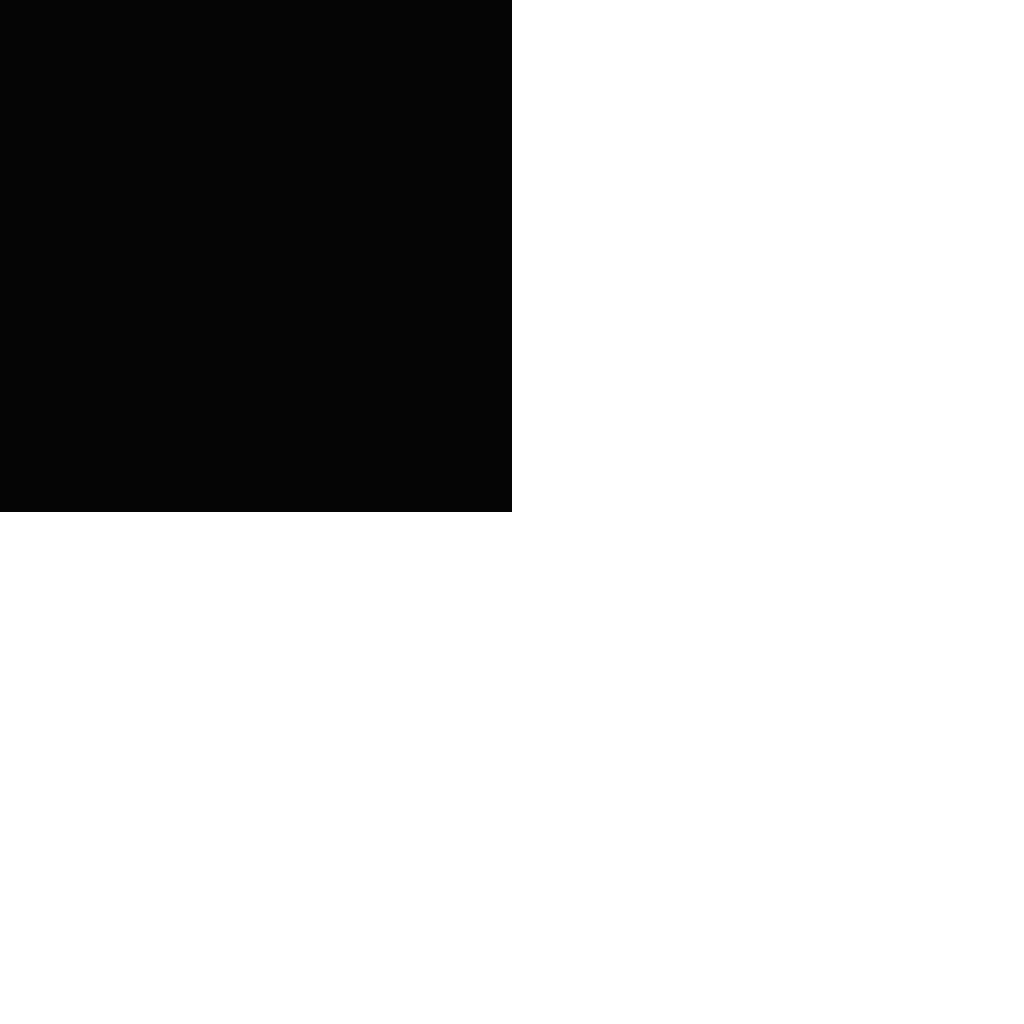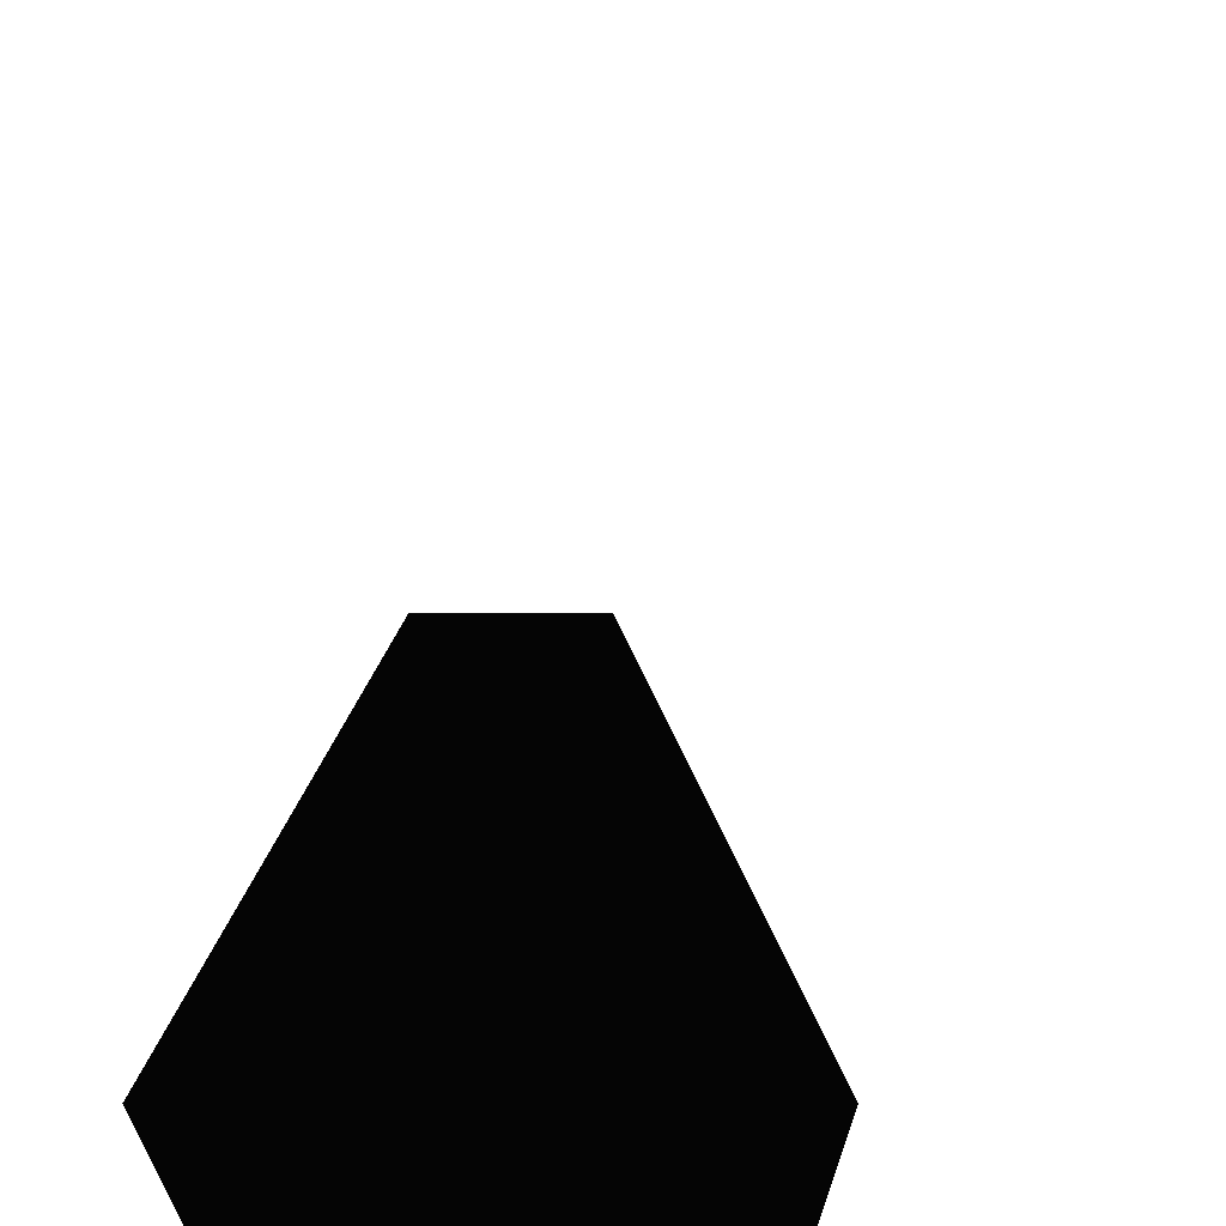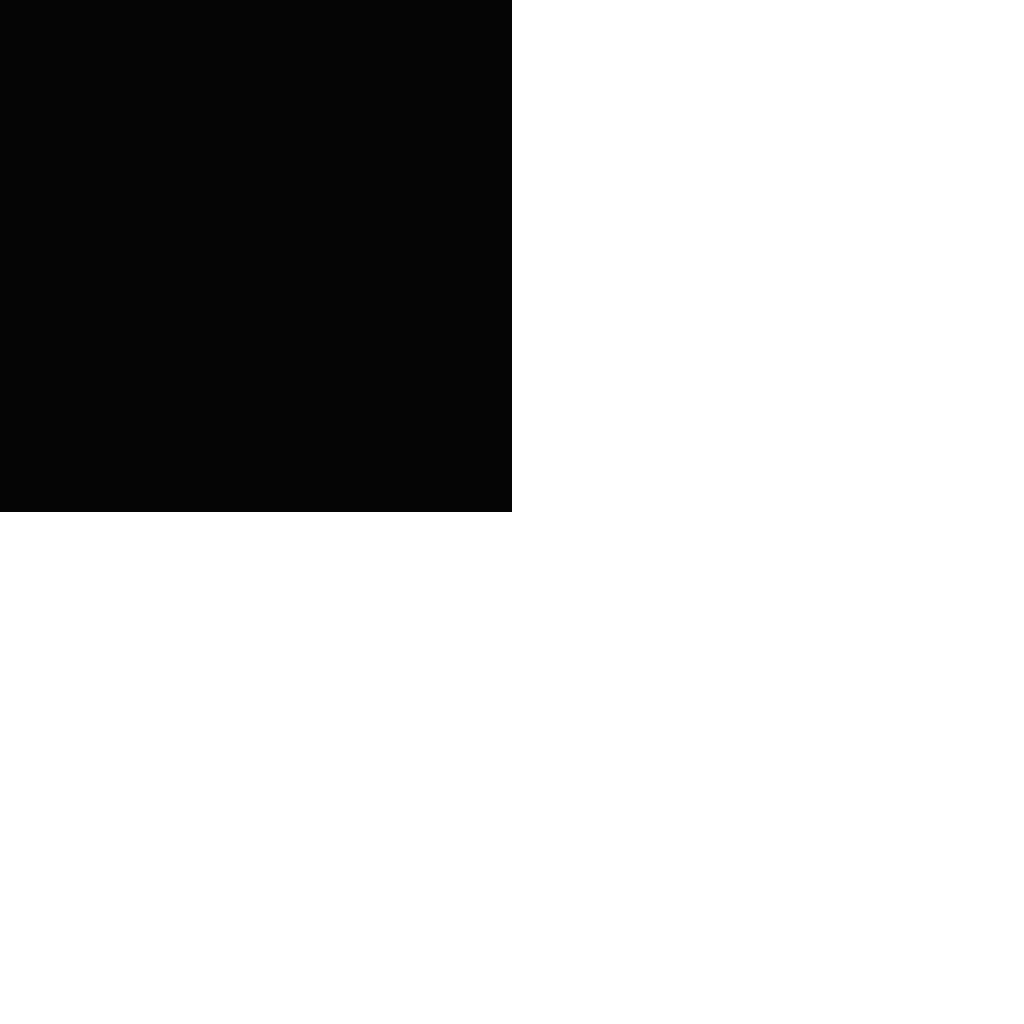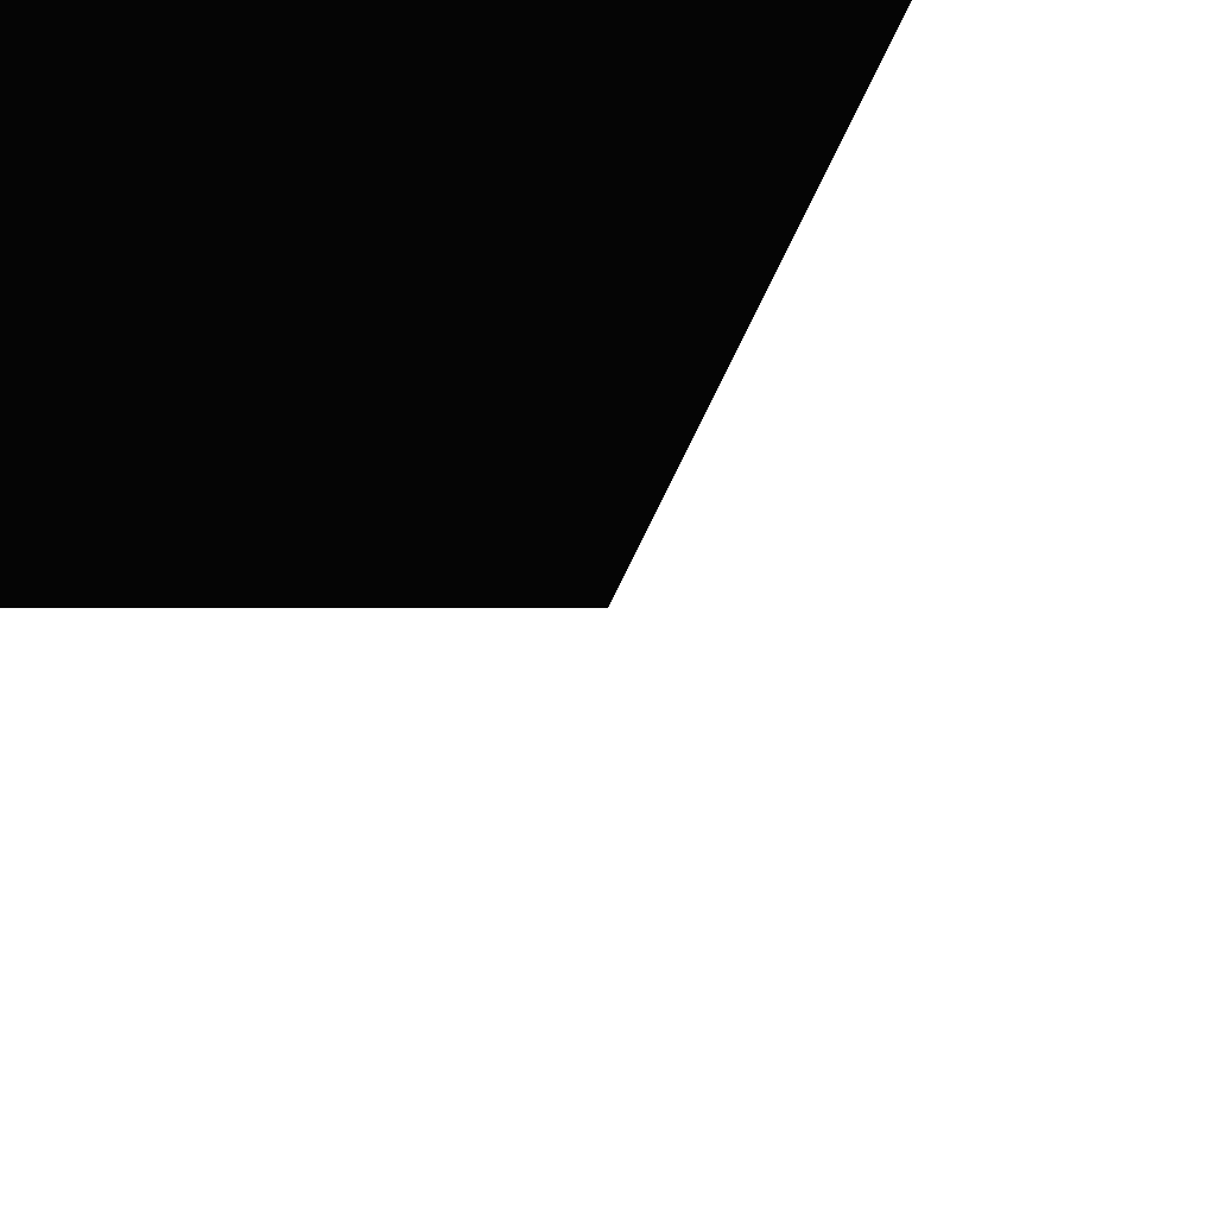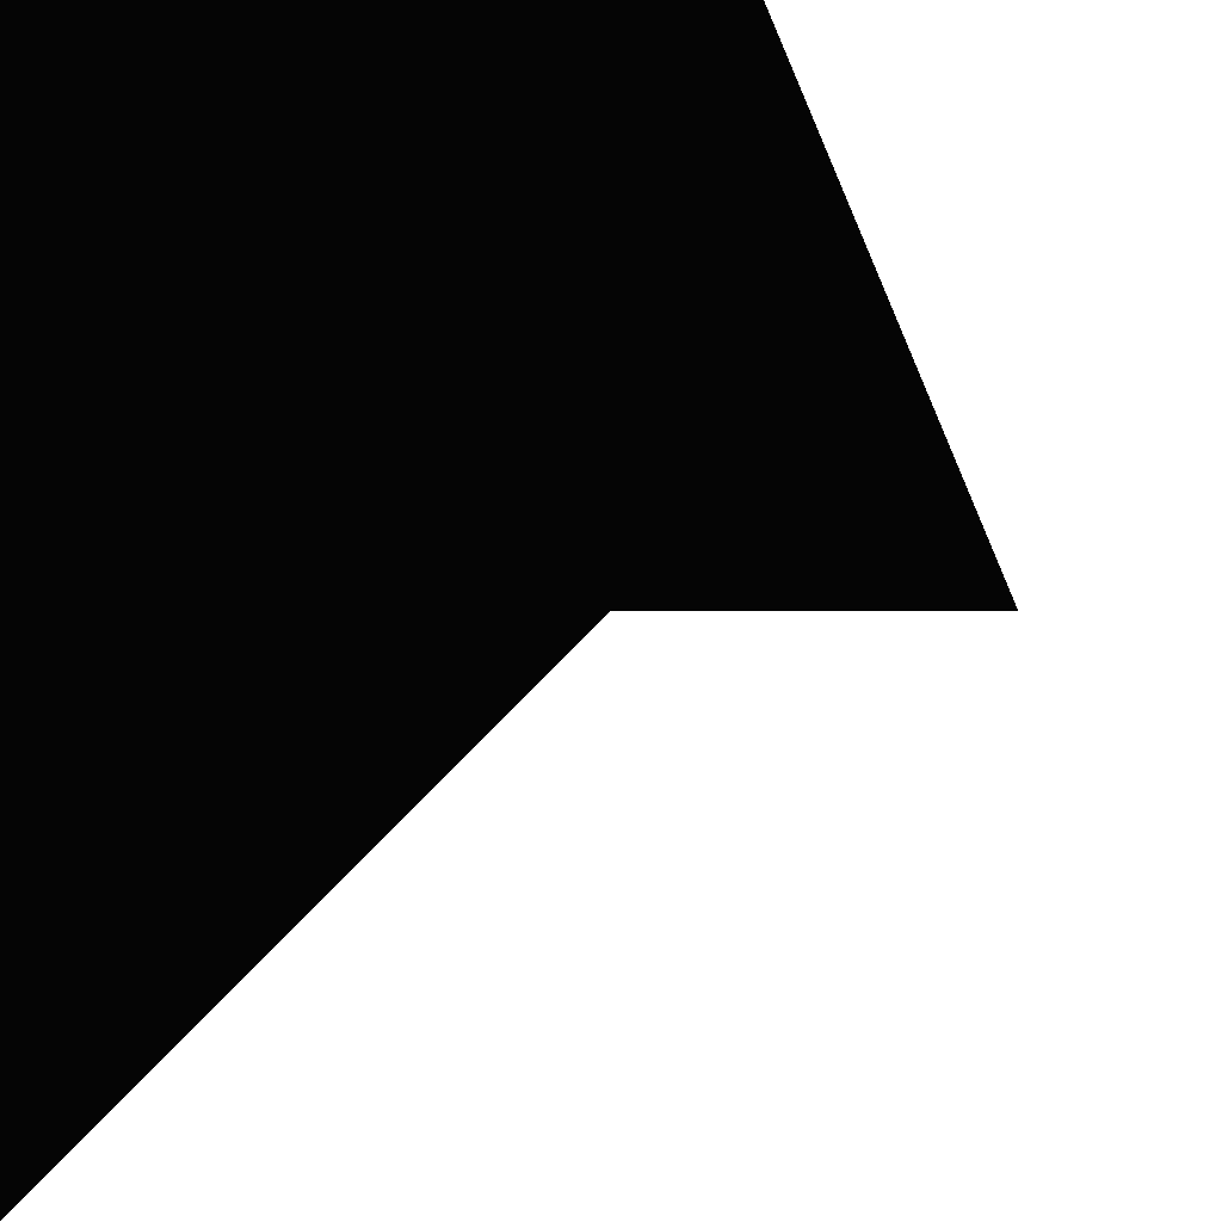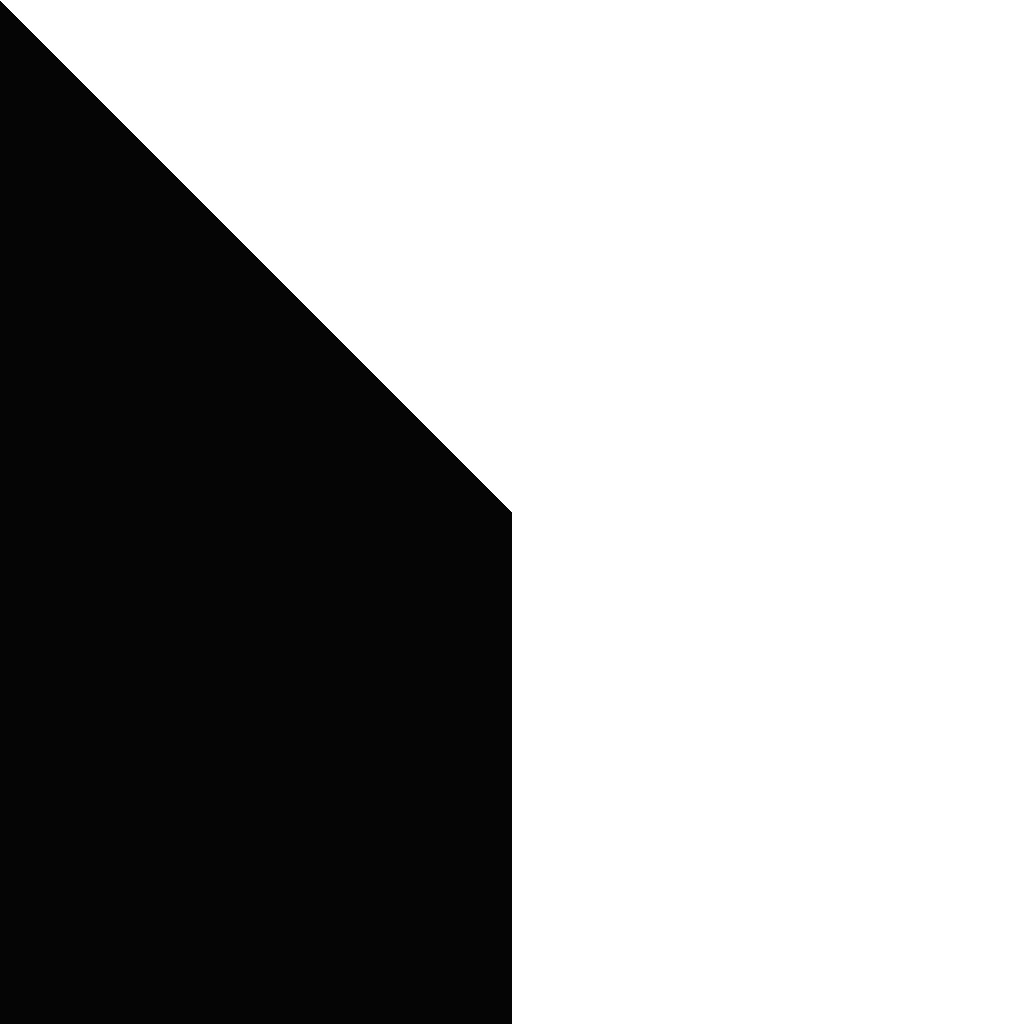
<metadata>
{"format":"stl","ext":"stl","renderer":"f3d","projection":"perspective","resolution":1024,"background":"white","views":[{"elev":33.9,"azim":67.5,"up":"+Y"},{"elev":-8.8,"azim":-29.3,"up":"+Y"},{"elev":45.2,"azim":63.2,"up":"+Z"},{"elev":55.9,"azim":60.5,"up":"+Z"},{"elev":26.6,"azim":-139.6,"up":"+Z"},{"elev":-14.0,"azim":82.6,"up":"+Z"}]}
</metadata>
<code>
# stl→obj: 44 verts, 118 faces
v 5.291e+22 -7.525e+30 -7.525e+30
v 2.803e+21 -7.525e+30 -7.525e+30
v 5.326e+22 -7.525e+30 -7.525e+30
v 1.051e+21 -7.525e+30 -7.525e+30
v 3.28e+23 -7.525e+30 -7.525e+30
v 2.877e+23 -7.525e+30 -7.525e+30
v 3.364e+23 -7.525e+30 -7.525e+30
v 2.884e+23 -7.525e+30 -7.525e+30
v 6.15e+23 -7.525e+30 -7.525e+30
v 6.143e+23 -7.525e+30 -7.525e+30
v 3.672e+23 -7.525e+30 -7.525e+30
v 3.634e+23 -7.525e+30 -7.525e+30
v 2.597e+23 -7.525e+30 -7.525e+30
v 2.579e+23 -7.525e+30 -7.525e+30
v -4.415e+22 -7.525e+30 -7.525e+30
v -4.24e+22 -7.525e+30 -7.525e+30
v 6.567e+23 -7.525e+30 -7.525e+30
v 6.564e+23 -7.525e+30 -7.525e+30
v 3.483e+23 -7.525e+30 -7.525e+30
v 3.679e+23 -7.525e+30 -7.525e+30
v 2.586e+23 -7.525e+30 -7.525e+30
v 2.74e+23 -7.525e+30 -7.525e+30
v -3.504e+20 -7.525e+30 -7.525e+30
v 4.205e+22 -7.525e+30 -7.525e+30
v 4.345e+22 -7.525e+30 -7.525e+30
v 2.775e+23 -7.525e+30 -7.525e+30
v 2.793e+23 -7.525e+30 -7.525e+30
v 3.669e+23 -7.525e+30 -7.525e+30
v 3.655e+23 -7.525e+30 -7.525e+30
v 2.569e+23 -7.525e+30 -7.525e+30
v -4.45e+22 -7.525e+30 -7.525e+30
v 3.76e+23 -7.525e+30 -7.525e+30
v -5.782e+22 -7.525e+30 -7.525e+30
v -5.712e+22 -7.525e+30 -7.525e+30
v 8.27e+22 -7.525e+30 -7.525e+30
v 1.02e+23 -7.525e+30 -7.525e+30
v 1.601e+23 -7.525e+30 -7.525e+30
v 1.791e+23 -7.525e+30 -7.525e+30
v 2.204e+23 -7.525e+30 -7.525e+30
v 2.015e+23 -7.525e+30 -7.525e+30
v 2.018e+23 -7.525e+30 -7.525e+30
v 2.418e+23 -7.525e+30 -7.525e+30
v 1.433e+23 -7.525e+30 -7.525e+30
v 1.244e+23 -7.525e+30 -7.525e+30
f 1 2 3
f 2 3 4
f 3 4 1
f 4 1 5
f 1 5 6
f 5 6 7
f 6 7 8
f 7 8 5
f 8 5 6
f 5 6 4
f 6 4 1
f 4 1 2
f 9 10 11
f 10 11 12
f 11 12 13
f 12 13 14
f 13 14 15
f 14 15 16
f 17 18 19
f 18 19 20
f 19 20 21
f 20 21 22
f 21 22 23
f 22 23 23
f 10 17 12
f 17 12 19
f 12 19 14
f 19 14 21
f 14 21 16
f 21 16 23
f 24 1 25
f 1 25 3
f 25 3 24
f 3 24 1
f 26 6 27
f 6 27 8
f 27 8 26
f 8 26 6
f 28 29 13
f 29 13 30
f 13 30 15
f 30 15 31
f 15 31 13
f 31 13 30
f 13 30 11
f 30 11 29
f 11 29 20
f 29 20 32
f 20 32 5
f 32 5 7
f 5 7 20
f 7 20 32
f 20 32 28
f 32 28 29
f 12 28 14
f 28 14 13
f 14 13 16
f 13 16 15
f 15 33 31
f 33 31 34
f 31 34 15
f 34 15 33
f 24 26 25
f 26 25 27
f 25 27 24
f 27 24 26
f 4 33 2
f 33 2 34
f 2 34 4
f 34 4 33
f 19 12 21
f 12 21 14
f 21 14 16
f 28 20 13
f 20 13 5
f 13 5 15
f 20 5 15
f 5 15 4
f 15 4 33
f 20 19 22
f 19 22 21
f 22 21 23
f 18 20 9
f 20 9 11
f 28 12 9
f 12 9 10
f 9 18 28
f 18 28 20
f 15 23 16
f 23 16 23
f 18 17 20
f 17 20 19
f 35 36 35
f 36 35 36
f 1 24 6
f 24 6 26
f 17 10 18
f 10 18 9
f 19 12 17
f 12 17 10
f 16 15 23
f 15 23 23
f 24 26 1
f 26 1 6
f 4 33 5
f 33 5 15
f 37 38 37
f 38 37 38
f 10 9 17
f 9 17 18
f 39 39 40
f 39 40 41
f 13 13 42
f 13 42 42
f 43 43 44
f 43 44 44
f 16 21 23
f 23 22 23

</code>
